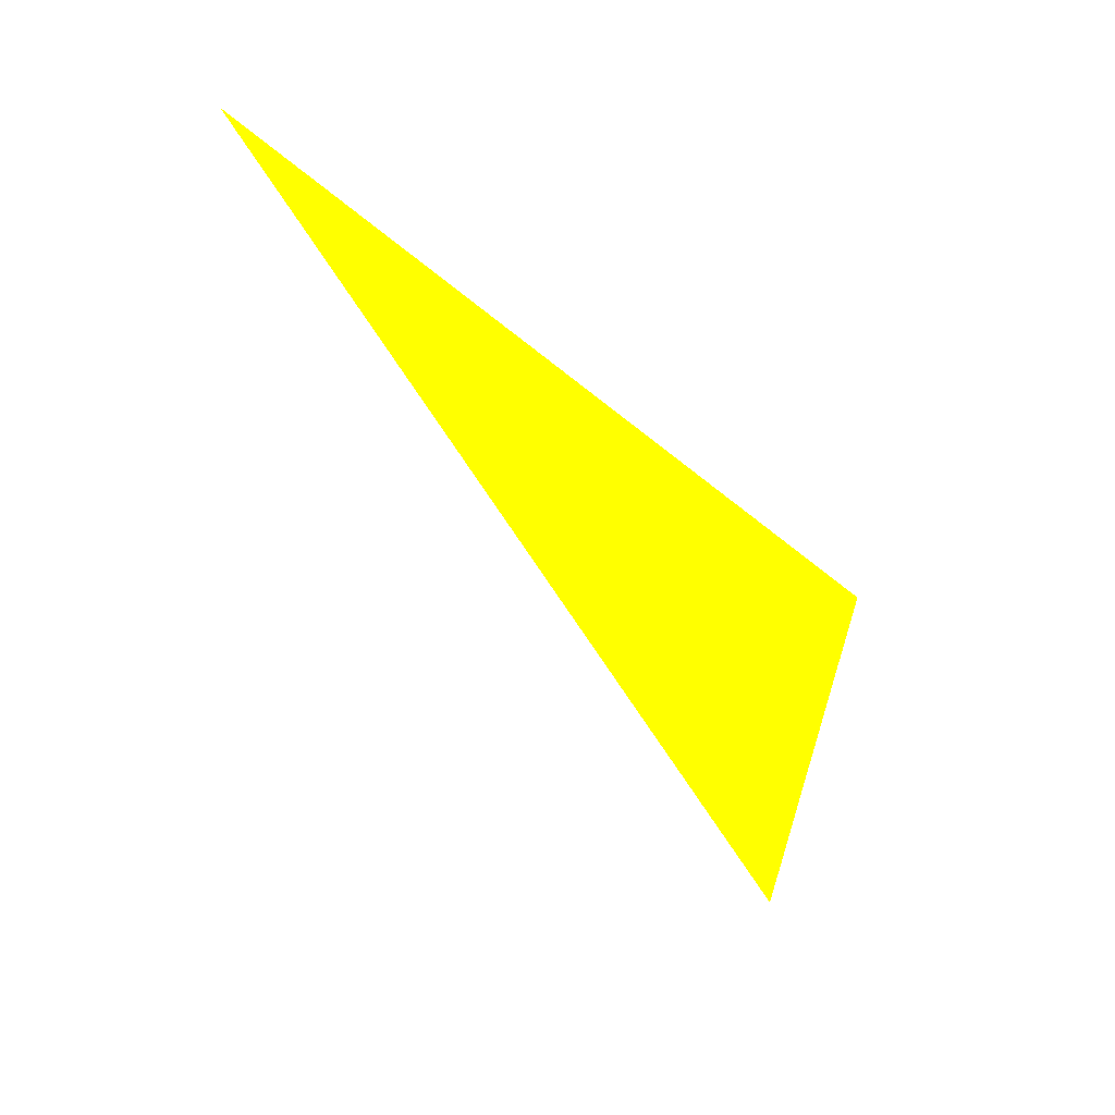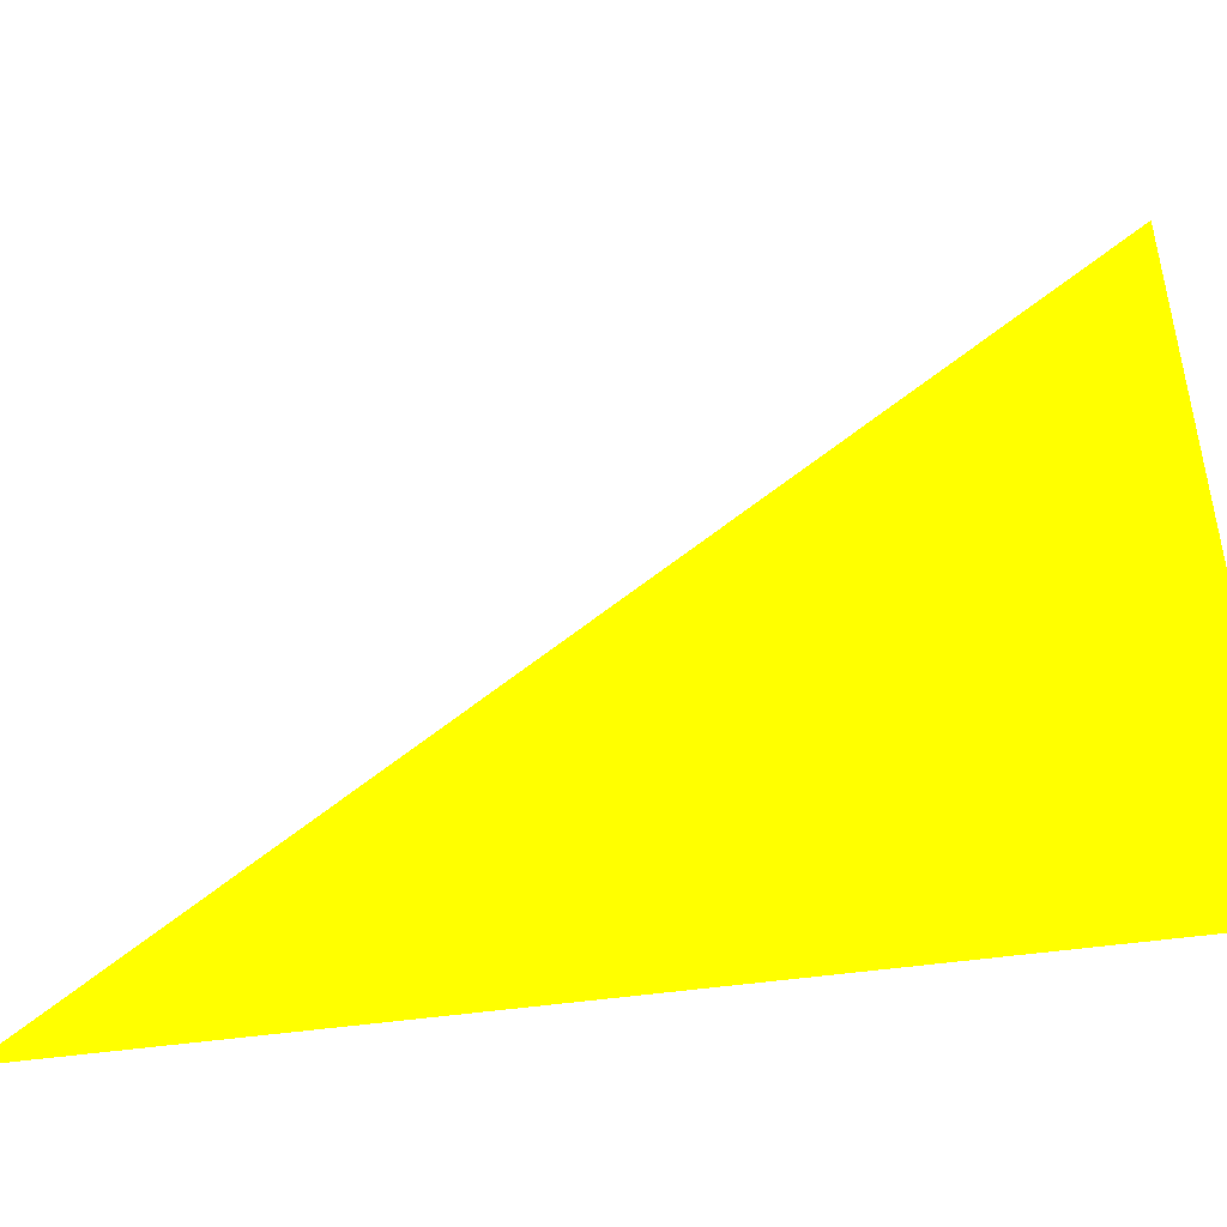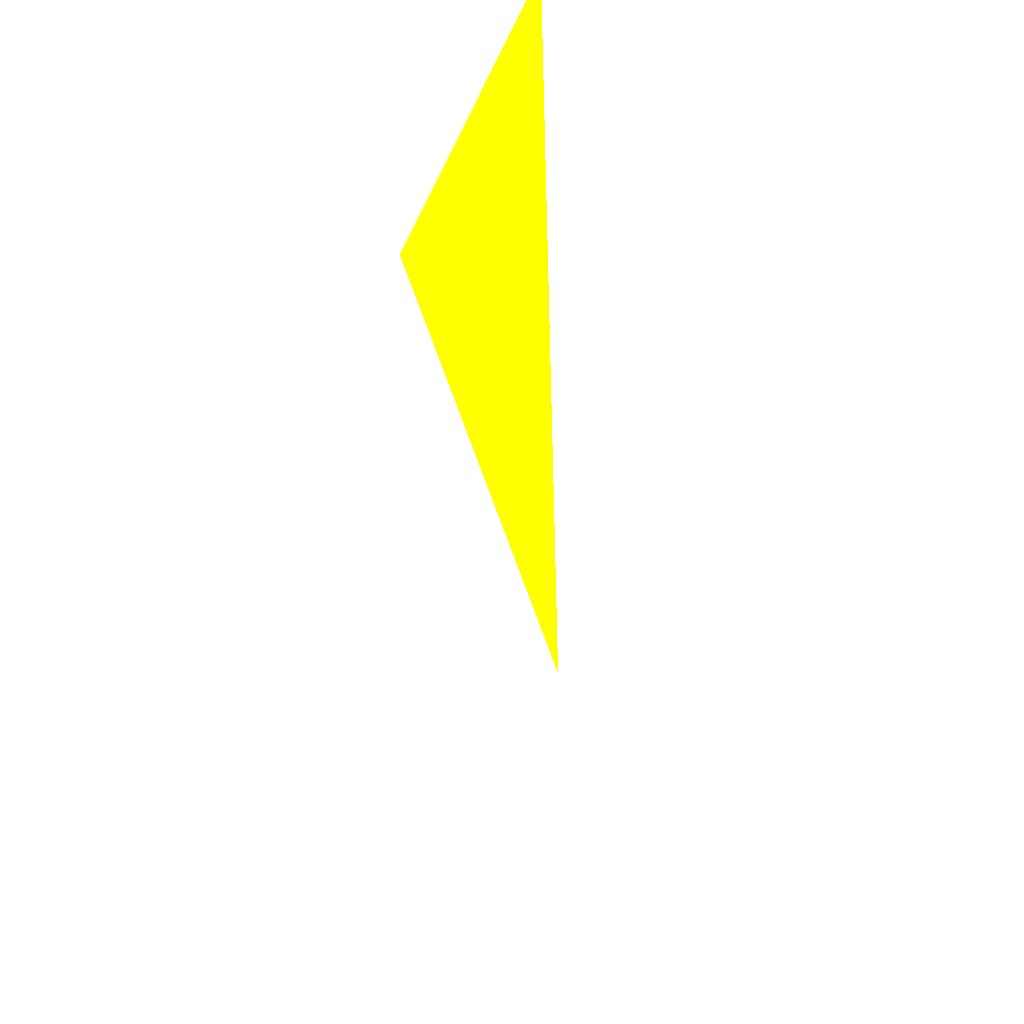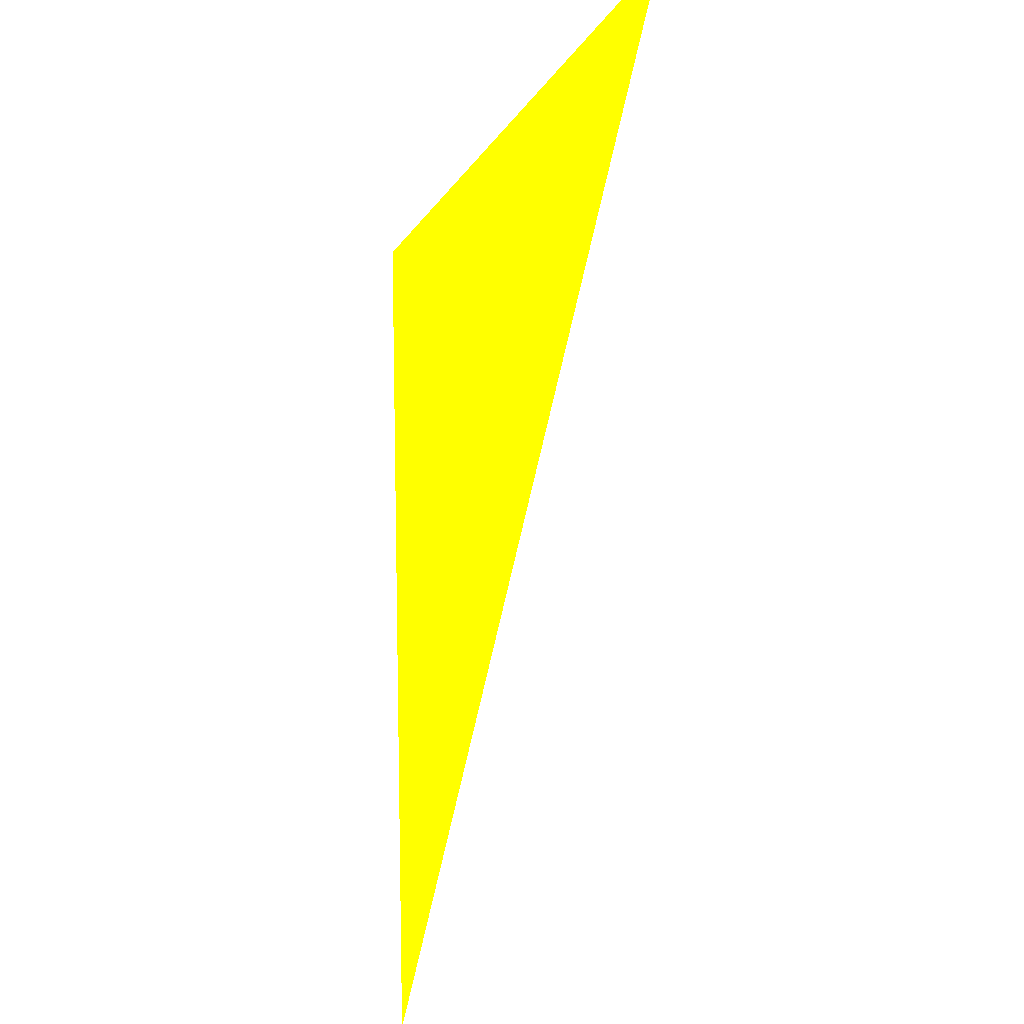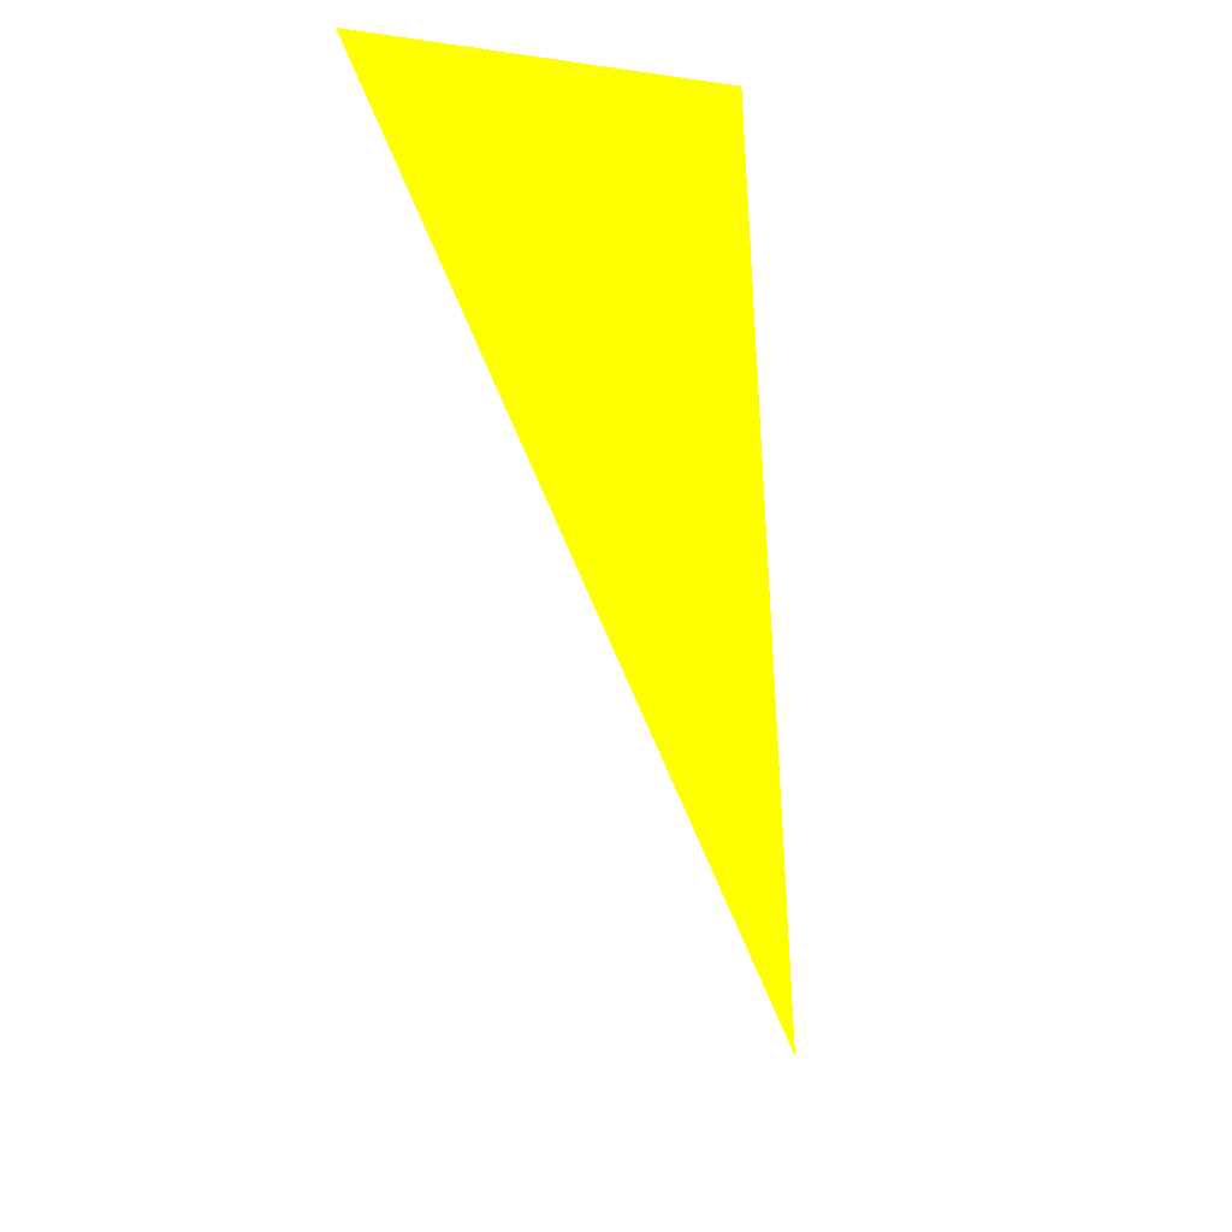
<metadata>
{"format":"obj","ext":"obj","renderer":"f3d","projection":"perspective","resolution":1024,"background":"white","views":[{"elev":72.6,"azim":-144.8,"up":"+Z"},{"elev":62.1,"azim":-94.2,"up":"+Y"},{"elev":34.4,"azim":99.0,"up":"+Z"},{"elev":-24.1,"azim":61.4,"up":"+Z"},{"elev":6.9,"azim":118.3,"up":"+Z"}]}
</metadata>
<code>
o geometry_0
v 6.125e+05 5.855e+06 648.9 1 1 0
v 6.125e+05 5.855e+06 664 1 1 0
v 6.125e+05 5.855e+06 664 1 1 0
f 1 2 3
f 1 3 2

</code>
